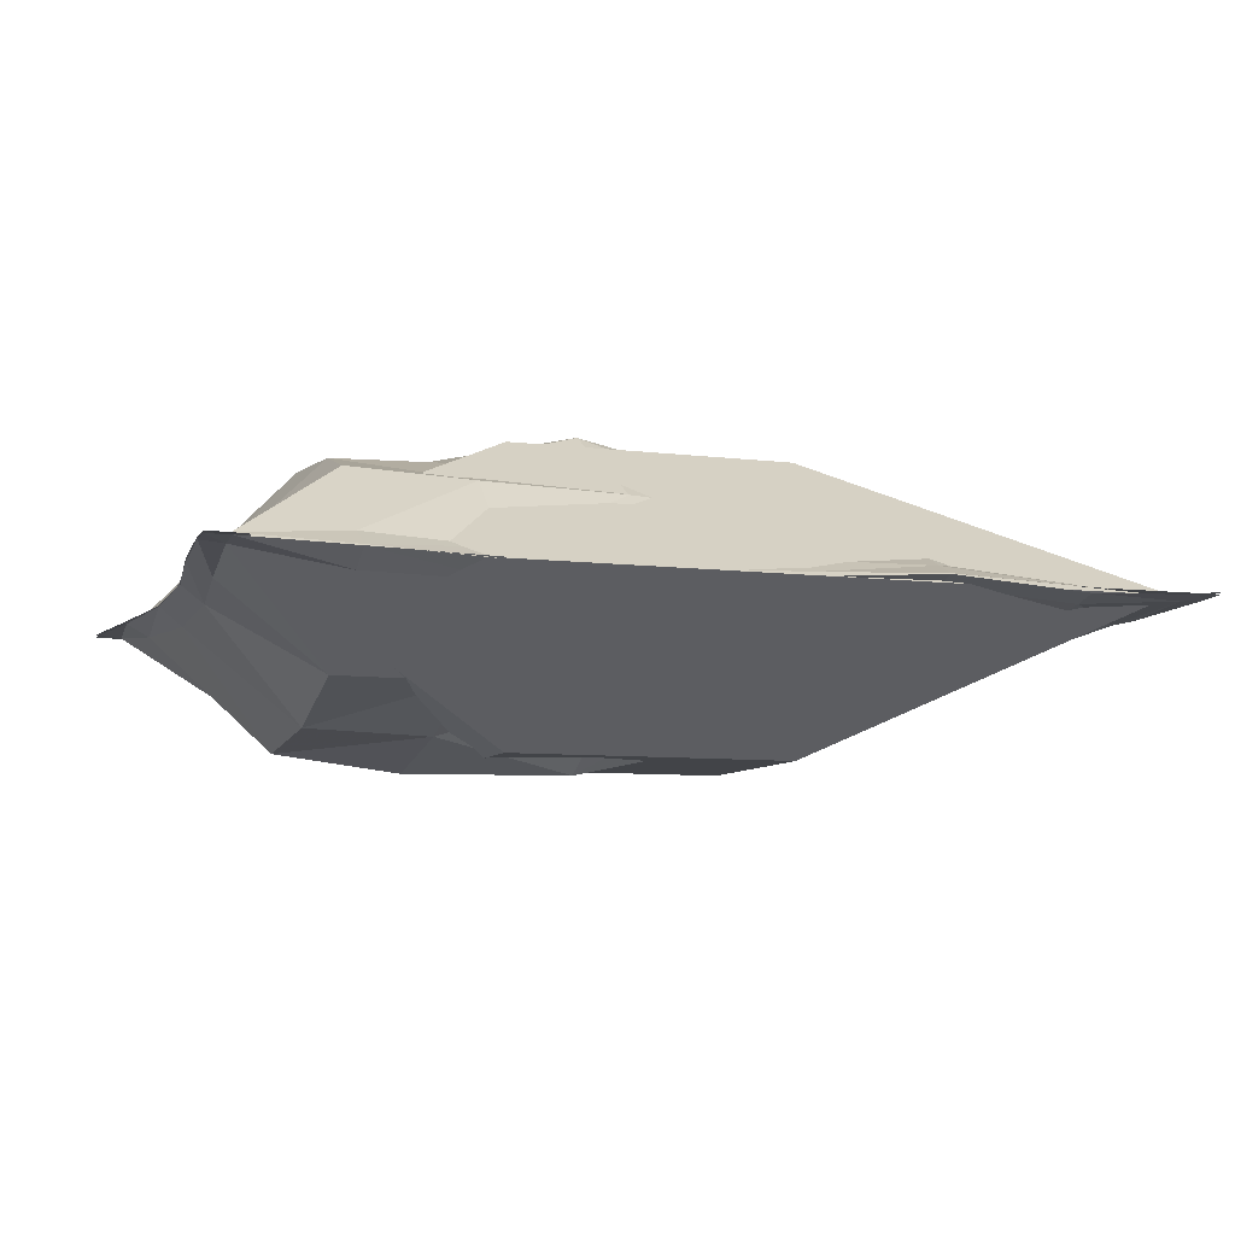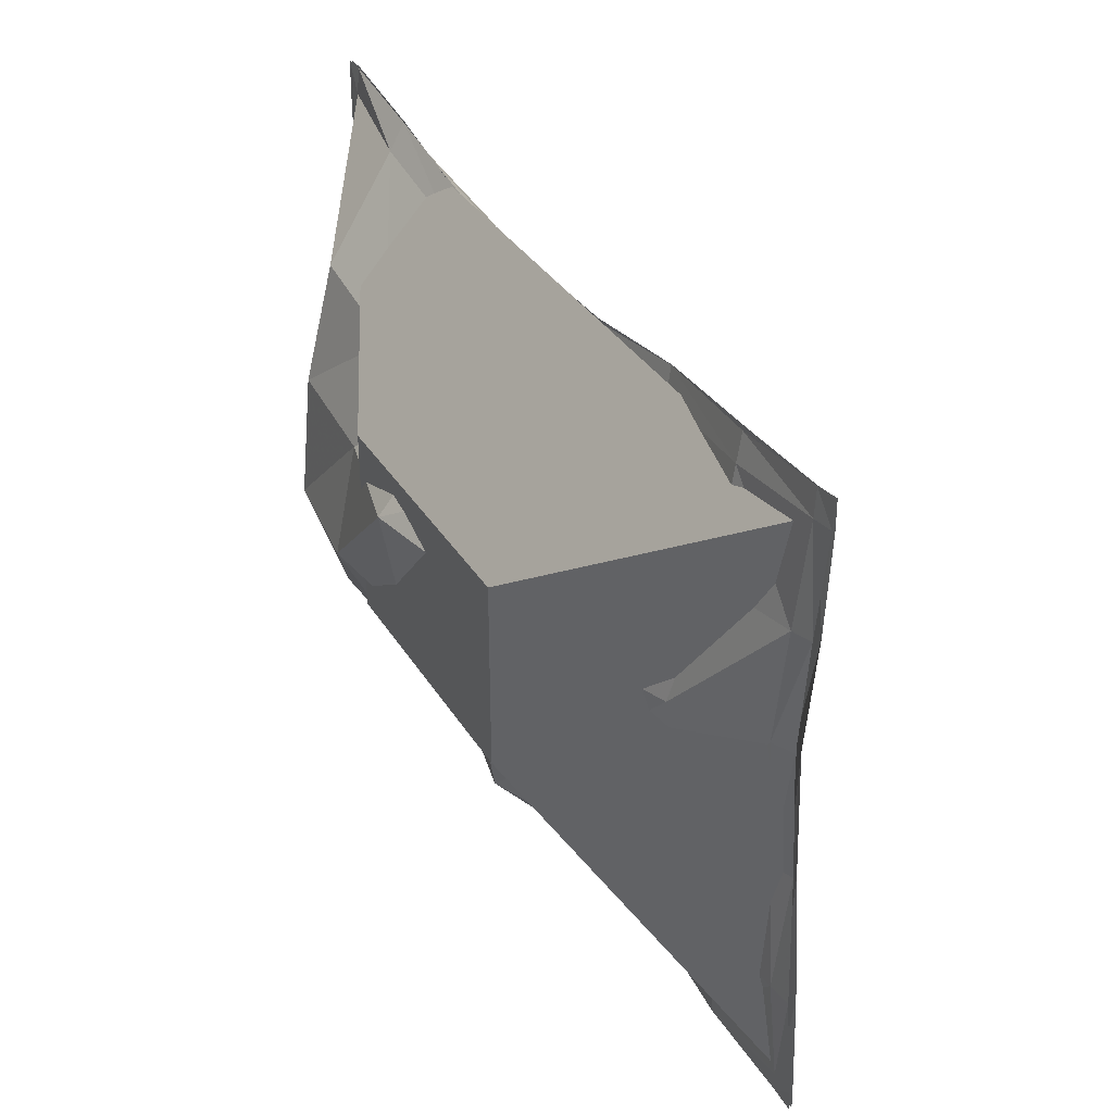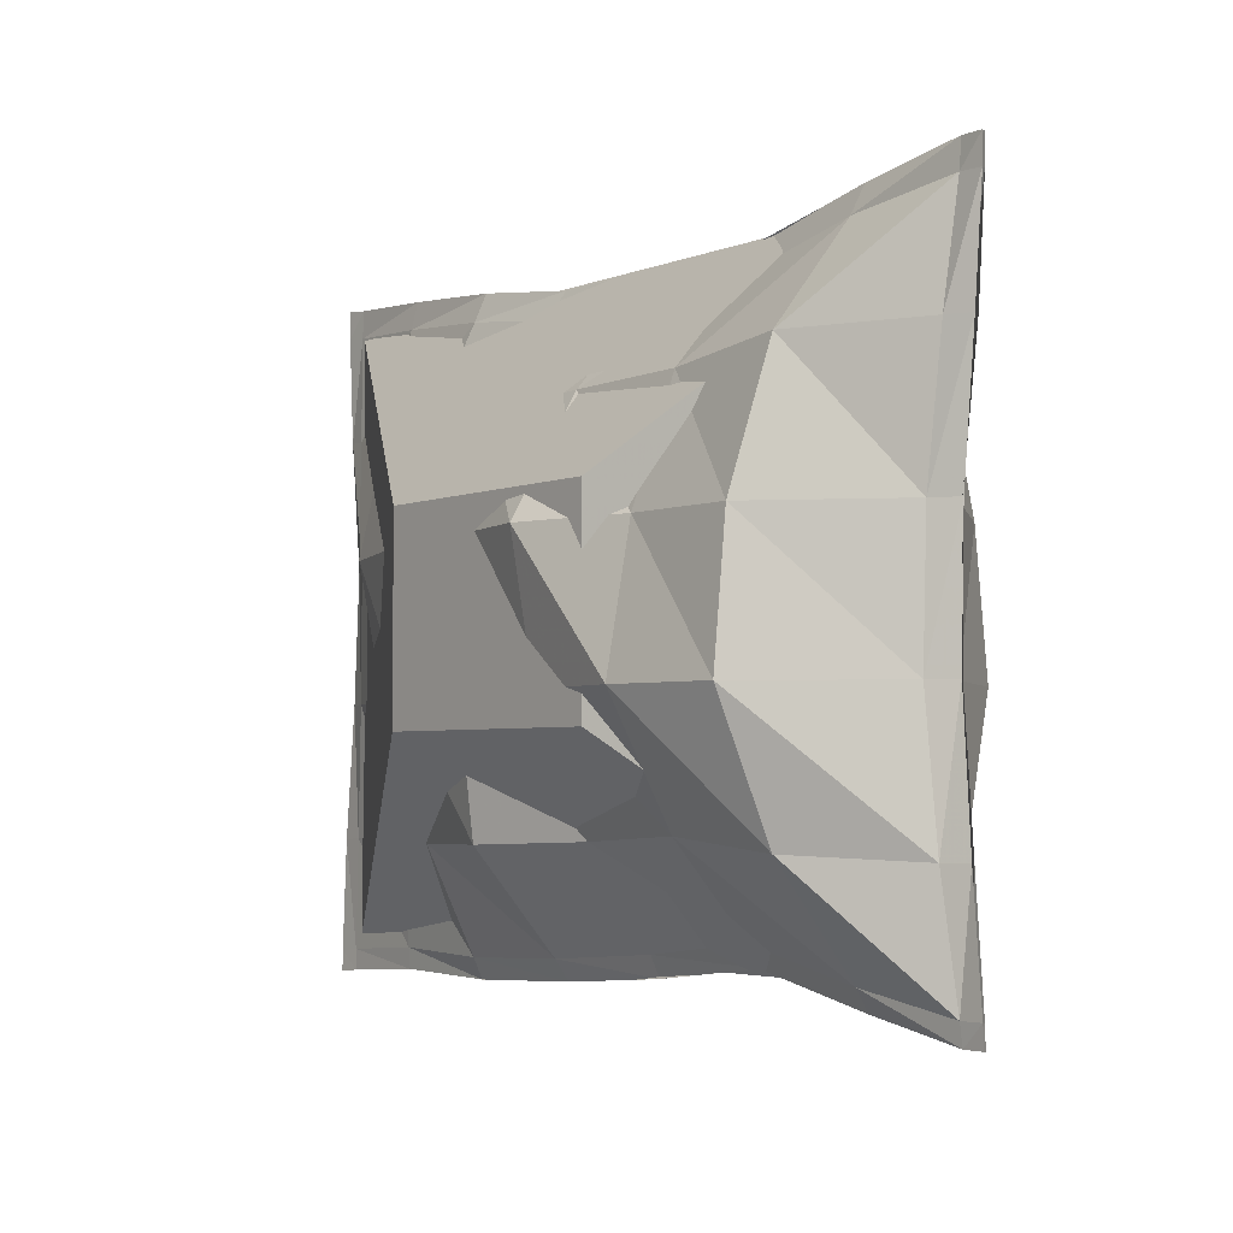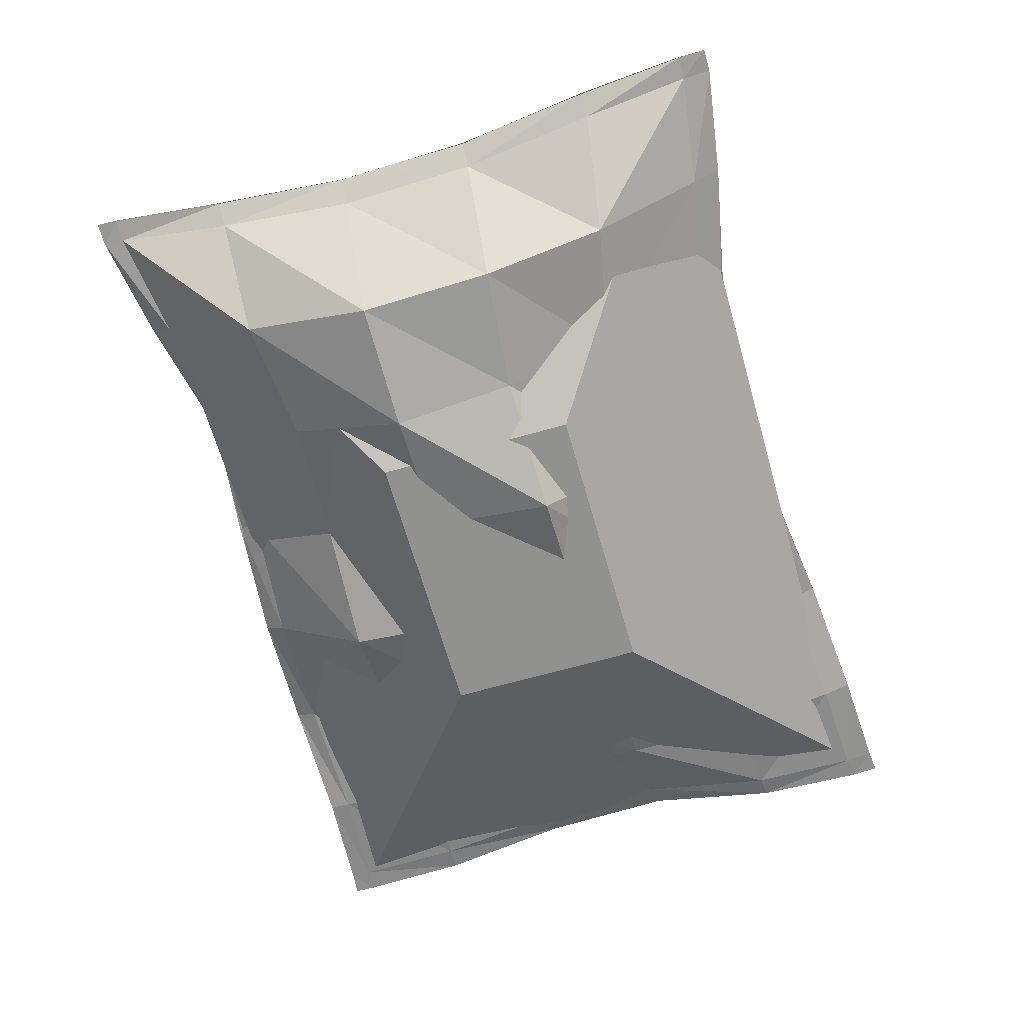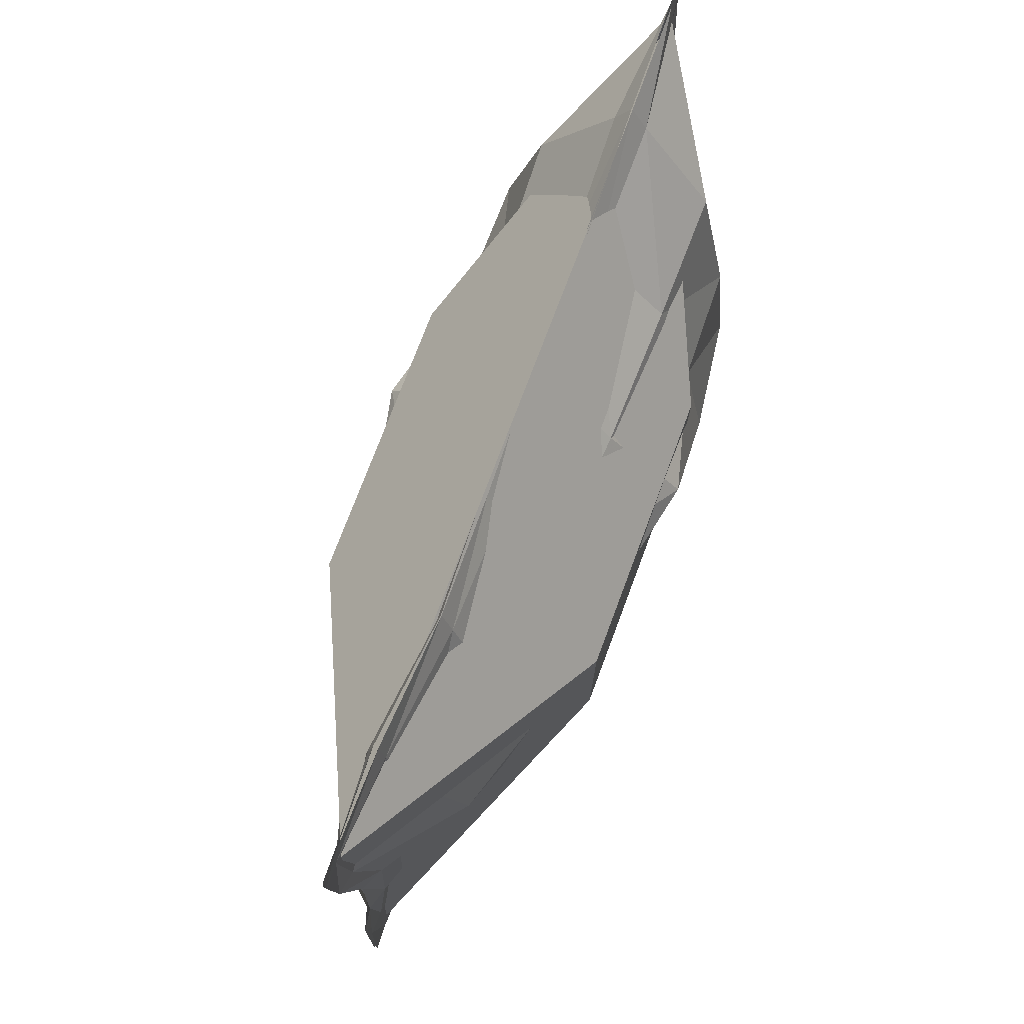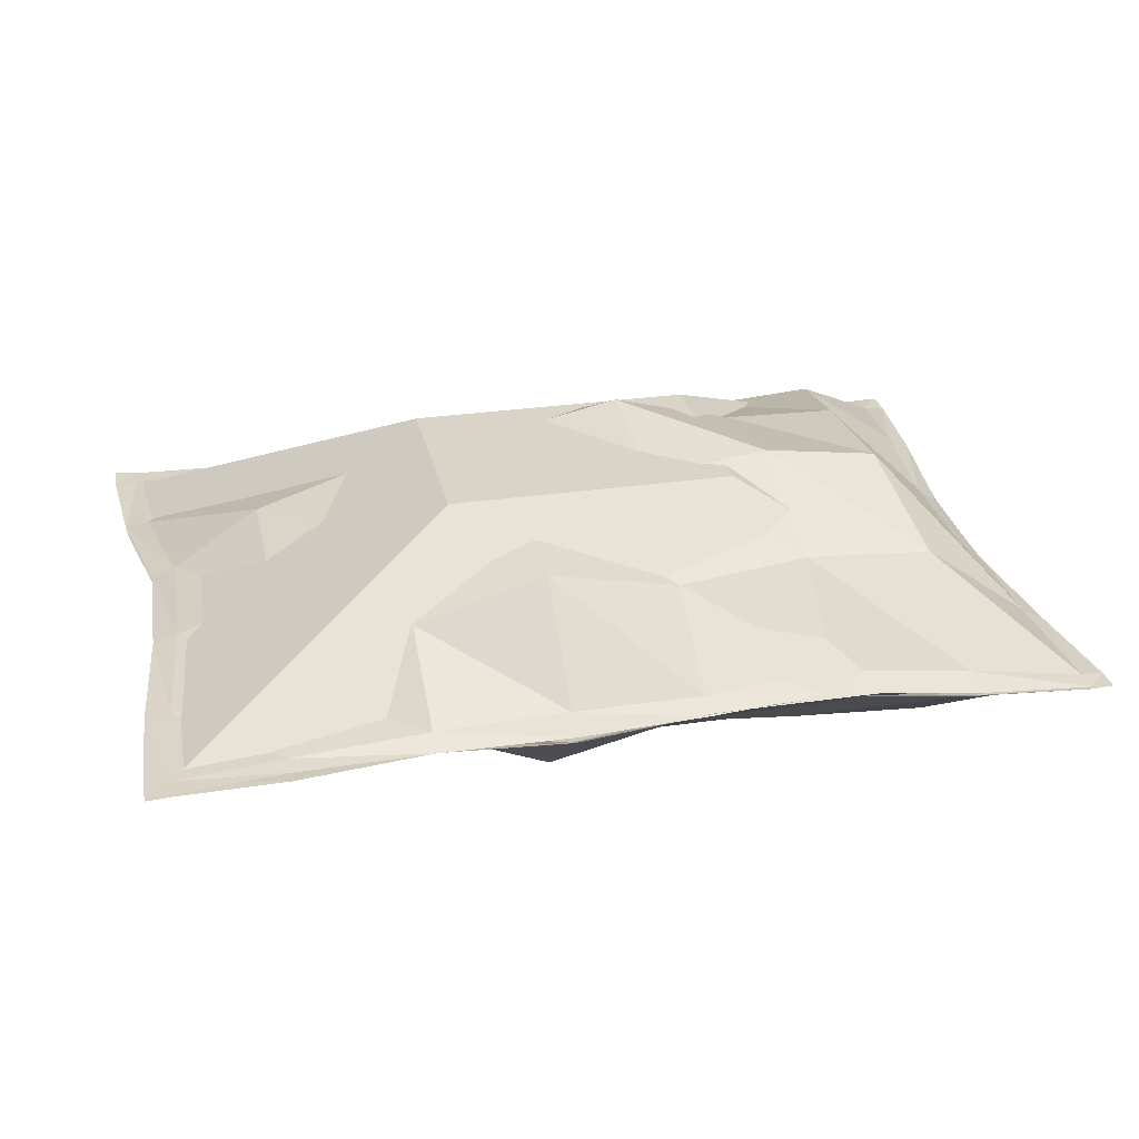
<metadata>
{"format":"obj","ext":"obj","renderer":"f3d","projection":"perspective","resolution":1024,"background":"white","views":[{"elev":-8.0,"azim":-19.3,"up":"+Y"},{"elev":35.0,"azim":62.3,"up":"+Z"},{"elev":-3.6,"azim":-126.9,"up":"+Z"},{"elev":-66.0,"azim":-74.0,"up":"+Y"},{"elev":74.1,"azim":110.5,"up":"+Z"},{"elev":28.7,"azim":167.6,"up":"+Y"}]}
</metadata>
<code>
v -0.09375 -0 0.0663
v 0.09375 0 0.0663
v -0.09375 0 -0.0663
v 0.09375 -0 -0.0663
v 0.03125 -0 -0.0663
v 0.03125 -0 0.0663
v 0.03125 0 0.0663
v -0.03125 0 -0.0663
v -0.03125 -0 0.0663
v -0.03125 0 0.0663
v -0.03125 0.03127 -0.0221
v -0.09375 0 -0.0221
v -0.03125 -0.03127 -0.0221
v 0.03125 -0.03127 -0.0221
v 0.09375 0 -0.0221
v 0.03125 0.03127 -0.0221
v -0.03125 0.03127 0.0221
v -0.09375 -0 0.0221
v -0.03125 -0.03127 0.0221
v 0.03125 -0.03127 0.0221
v 0.09375 0 0.0221
v 0.03125 0.03127 0.0221
g ChipColider Chips
f 1 10 17
f 18 19 1
f 6 20 2
f 22 2 21
f 9 19 20 6
f 22 17 10 7
f 12 11 3
f 3 8 13
f 14 13 8 5
f 15 14 4
f 5 16 4
f 8 11 16 5
f 18 17 11 12
f 12 13 19 18
f 20 19 13 14
f 21 20 14 15
f 16 22 21 15
f 16 11 17 22
f 4 16 15
f 22 7 2
f 2 20 21
f 4 14 5
f 3 13 12
f 1 19 9
f 3 11 8
f 1 17 18
v -0.1 -0.000206 0.075
v 0.1002 -0.000531 0.07373
v -0.09946 0.000783 -0.075
v 0.1 0.000297 -0.07367
v -0.09656 8.4e-05 -0.045
v 0.09863 -0.000875 -0.04455
v -0.09409 -9.1e-05 -0.015
v 0.09536 0.000348 -0.015
v -0.09463 0.000189 0.015
v 0.09407 -0.000404 0.01472
v -0.09814 -0.000389 0.045
v 0.0988 -0.00194 0.04371
v 0.07237 -0.001384 0.07193
v 0.07294 -0.006759 0.04193
v 0.06935 -0.01317 0.01403
v 0.06913 -0.009015 -0.015
v 0.0708 -0.003944 -0.04335
v 0.07143 -0.000601 -0.07157
v 0.04329 0.001242 0.06926
v 0.04659 -0.006509 0.03908
v 0.04346 -0.02174 0.0132
v 0.04286 -0.02033 -0.015
v 0.04286 -0.01041 -0.04429
v 0.04286 0.002211 -0.07204
v 0.0161 -0.000164 0.06577
v 0.0209 -0.01373 0.03577
v 0.01601 -0.02829 0.01225
v 0.01429 -0.02688 -0.015
v 0.01429 -0.02245 -0.04385
v 0.01429 -0.000169 -0.07081
v -0.01403 -0.000122 0.06577
v -0.01173 -0.01817 0.03577
v -0.01394 -0.03472 0.01259
v -0.01429 -0.02961 -0.015
v -0.01429 -0.01646 -0.04286
v -0.01429 0.001273 -0.06855
v -0.04286 0.000257 0.06577
v -0.04286 -0.01896 0.03577
v -0.04286 -0.02757 0.01177
v -0.04286 -0.03315 -0.015
v -0.04286 -0.01992 -0.04133
v -0.04286 -0.000212 -0.06499
v -0.07143 -9.8e-05 0.07143
v -0.0708 -0.01949 0.04142
v -0.07007 -0.02689 0.01425
v -0.07028 -0.0297 -0.015
v -0.0704 -0.01985 -0.04401
v -0.07118 -0.000381 -0.07105
v -0.0951 -0.000188 0.075
v -0.09324 -0.002974 0.045
v -0.08972 -0.003599 0.015
v -0.08919 -0.004094 -0.015
v -0.09167 -0.002614 -0.045
v -0.09456 0.0006 -0.075
v 0.095 -0.000706 0.07324
v 0.09375 -0.003089 0.04322
v 0.08889 -0.002533 0.0145
v 0.09002 -0.001279 -0.015
v 0.09327 -0.001637 -0.04424
v 0.09468 0.000207 -0.0731
v 0.1 0.000169 -0.06907
v 0.09468 -2.2e-05 -0.0685
v 0.07143 -0.001036 -0.06698
v 0.04286 0.000762 -0.06746
v 0.01429 -0.003046 -0.06621
v -0.01429 -0.00075 -0.06396
v -0.04286 -0.002798 -0.0604
v -0.07104 -0.003133 -0.06642
v -0.09434 0.000165 -0.0704
v -0.09923 0.000719 -0.0704
v 0.1004 -0.000805 0.06752
v 0.09523 -0.001217 0.06703
v 0.07278 -0.00267 0.06573
v 0.04397 -0.000129 0.06303
v 0.01709 -0.002768 0.05958
v -0.01356 -0.003248 0.05958
v -0.04286 -0.003048 0.05958
v -0.07143 -0.003525 0.06523
v -0.0951 -0.000701 0.0688
v -0.1 -0.000258 0.0688
v -0.1 0.000261 0.075
v 0.1002 -0.000144 0.07373
v -0.09946 0.001133 -0.075
v 0.1 0.000983 -0.07367
v -0.09656 0.000666 -0.045
v 0.09863 0.000927 -0.04455
v -0.09409 0.000146 -0.015
v 0.09536 0.001105 -0.015
v -0.09463 -0.000134 0.015
v 0.09407 0.000853 0.01473
v -0.09814 0.000444 0.045
v 0.0988 -0.000113 0.04376
v 0.07237 -0.0003 0.07193
v 0.073 0.007354 0.04259
v 0.06937 0.01586 0.0146
v 0.06911 0.01007 -0.015
v 0.0708 0.003971 -0.04334
v 0.07143 0.001422 -0.07157
v 0.04329 0.00139 0.06926
v 0.04659 0.0126 0.0421
v 0.04346 0.02425 0.01495
v 0.04286 0.02189 -0.015
v 0.04286 0.01575 -0.04428
v 0.04286 0.002155 -0.07204
v 0.0161 0.00075 0.06577
v 0.0209 0.01621 0.04066
v 0.01601 0.02847 0.015
v 0.01429 0.02713 -0.015
v 0.01429 0.02363 -0.04381
v 0.01429 0.001082 -0.07081
v -0.01403 -4.9e-05 0.06577
v -0.01173 0.01821 0.04103
v -0.01394 0.03478 0.015
v -0.01429 0.02967 -0.015
v -0.01429 0.0175 -0.04281
v -0.01429 0.000796 -0.06855
v -0.04286 -0.000202 0.06577
v -0.0423 0.01901 0.04114
v -0.04077 0.02763 0.015
v -0.0408 0.0332 -0.015
v -0.04257 0.02003 -0.04126
v -0.04286 0.000665 -0.06499
v -0.07143 0.000153 0.07143
v -0.06957 0.01955 0.04405
v -0.06605 0.02694 0.015
v -0.06605 0.02976 -0.015
v -0.06922 0.01976 -0.0438
v -0.07119 0.000292 -0.07105
v -0.0951 0.000243 0.075
v -0.09324 0.003029 0.045
v -0.08972 0.003654 0.015
v -0.08919 0.004149 -0.015
v -0.09166 0.003277 -0.045
v -0.09456 0.001139 -0.075
v 0.095 -0.000463 0.07324
v 0.09376 0.000733 0.04335
v 0.08889 0.003302 0.01459
v 0.09002 0.002677 -0.015
v 0.09327 0.001133 -0.04424
v 0.09468 0.000754 -0.0731
v 0.1 0.000924 -0.06907
v 0.09468 0.000724 -0.0685
v 0.07143 0.001798 -0.06698
v 0.04286 0.004304 -0.06745
v 0.01429 0.004343 -0.06621
v -0.01429 0.002926 -0.06395
v -0.04286 0.003303 -0.0604
v -0.07104 0.003033 -0.06642
v -0.09434 0.001541 -0.0704
v -0.09923 0.001161 -0.0704
v 0.1004 -0.000195 0.06752
v 0.09523 -0.000348 0.06703
v 0.07278 0.001 0.06573
v 0.04397 0.003837 0.06303
v 0.01709 0.004024 0.05958
v -0.01356 0.003082 0.05958
v -0.04286 0.003103 0.05958
v -0.07143 0.00358 0.06523
v -0.0951 0.000756 0.0688
v -0.1 0.000313 0.0688
g Chips chipBag
f 27 92 91 75
f 29 27 75 74
f 31 29 74 73
f 33 31 73 72
f 23 102 101 71
f 35 95 94 77
f 37 79 78 36
f 38 80 79 37
f 39 81 80 38
f 85 84 81 39
f 41 96 95 35
f 43 37 36 42
f 44 38 37 43
f 45 39 38 44
f 86 85 39 45
f 47 97 96 41
f 49 43 42 48
f 50 44 43 49
f 51 45 44 50
f 87 86 45 51
f 53 98 97 47
f 55 49 48 54
f 56 50 49 55
f 57 51 50 56
f 88 87 51 57
f 59 99 98 53
f 61 55 54 60
f 62 56 55 61
f 63 57 56 62
f 89 88 57 63
f 65 100 99 59
f 67 61 60 66
f 68 62 61 67
f 69 63 62 68
f 90 89 63 69
f 71 101 100 65
f 73 67 66 72
f 74 68 67 73
f 75 69 68 74
f 91 90 69 75
f 77 94 93 24
f 79 32 34 78
f 80 30 32 79
f 81 28 30 80
f 84 83 28 81
f 82 26 83 84
f 40 82 84 85
f 46 40 85 86
f 52 46 86 87
f 58 52 87 88
f 64 58 88 89
f 70 64 89 90
f 76 70 90 91
f 92 25 76 91
f 94 78 34 93
f 95 36 78 94
f 96 42 36 95
f 97 48 42 96
f 98 54 48 97
f 99 60 54 98
f 100 66 60 99
f 101 72 66 100
f 102 33 72 101
f 107 155 171 172
f 109 154 155 107
f 111 153 154 109
f 113 152 153 111
f 103 151 181 182
f 115 157 174 175
f 117 116 158 159
f 118 117 159 160
f 119 118 160 161
f 165 119 161 164
f 121 115 175 176
f 123 122 116 117
f 124 123 117 118
f 125 124 118 119
f 166 125 119 165
f 127 121 176 177
f 129 128 122 123
f 130 129 123 124
f 131 130 124 125
f 167 131 125 166
f 133 127 177 178
f 135 134 128 129
f 136 135 129 130
f 137 136 130 131
f 168 137 131 167
f 139 133 178 179
f 141 140 134 135
f 142 141 135 136
f 143 142 136 137
f 169 143 137 168
f 145 139 179 180
f 147 146 140 141
f 148 147 141 142
f 149 148 142 143
f 170 149 143 169
f 151 145 180 181
f 153 152 146 147
f 154 153 147 148
f 155 154 148 149
f 171 155 149 170
f 157 104 173 174
f 159 158 114 112
f 160 159 112 110
f 161 160 110 108
f 164 161 108 163
f 162 164 163 106
f 120 165 164 162
f 126 166 165 120
f 132 167 166 126
f 138 168 167 132
f 144 169 168 138
f 150 170 169 144
f 156 171 170 150
f 172 171 156 105
f 174 173 114 158
f 175 174 158 116
f 176 175 116 122
f 177 176 122 128
f 178 177 128 134
f 179 178 134 140
f 180 179 140 146
f 181 180 146 152
f 182 181 152 113

</code>
